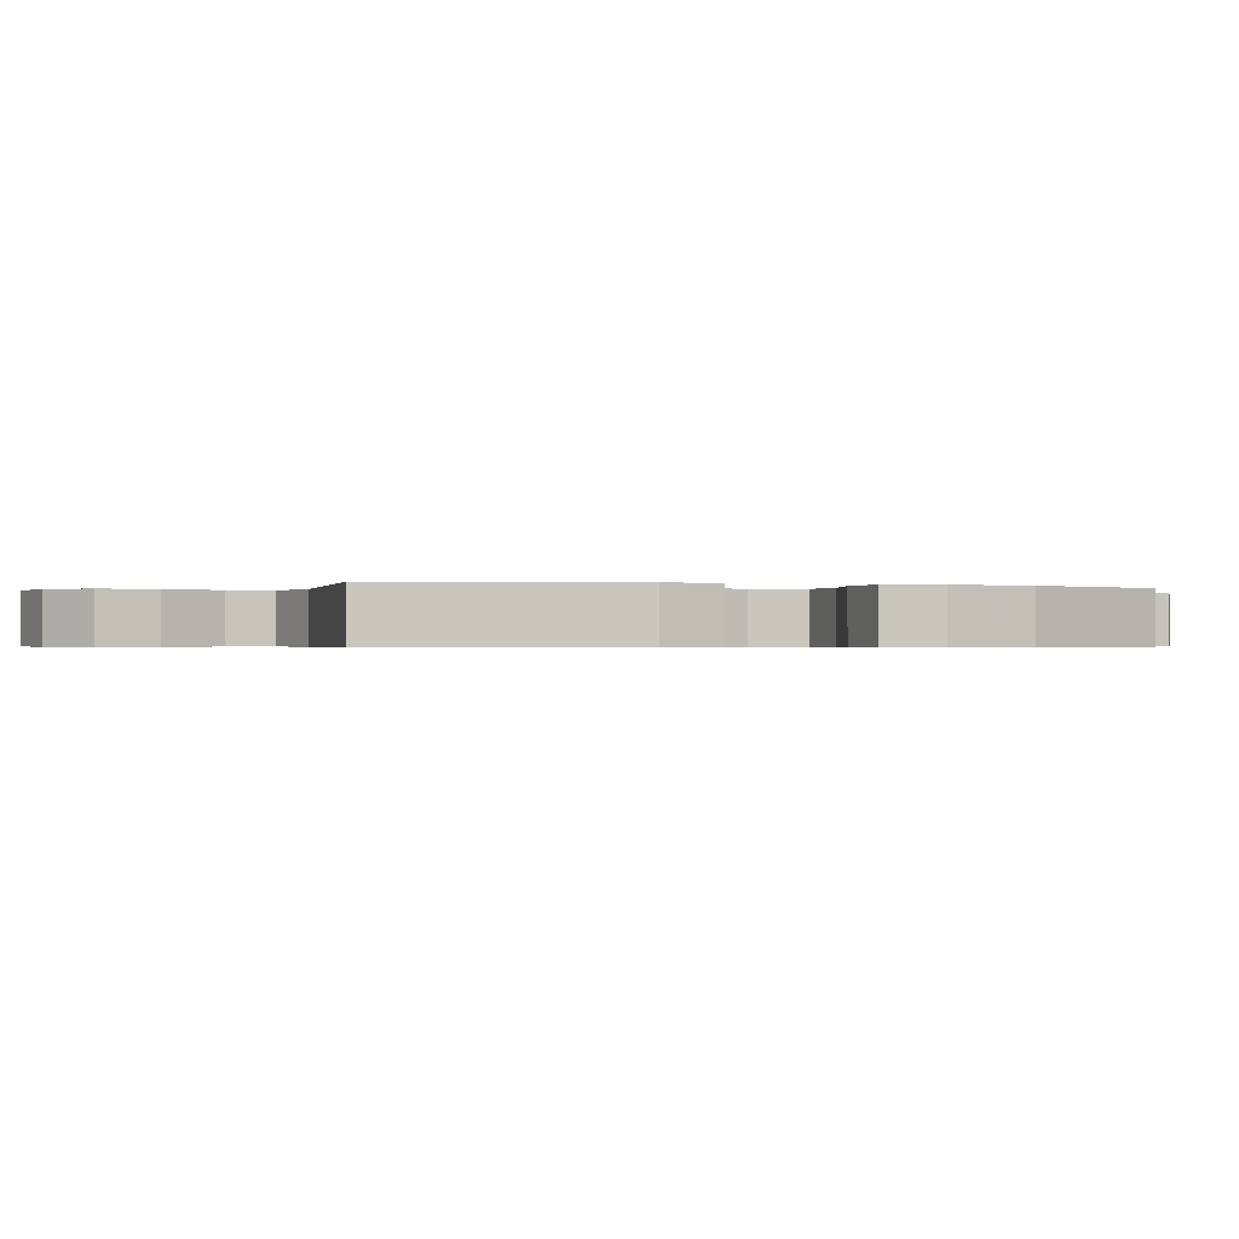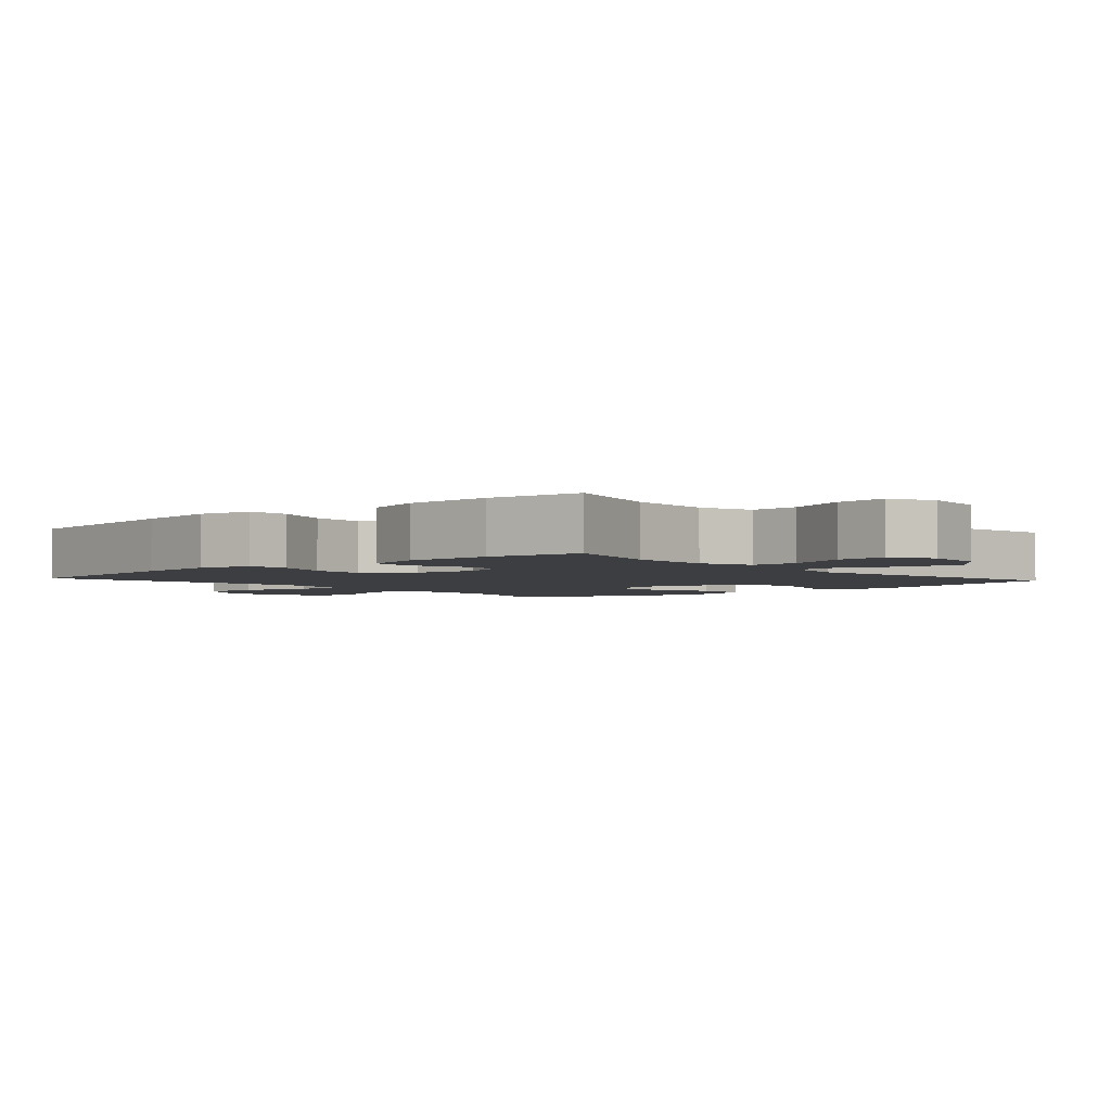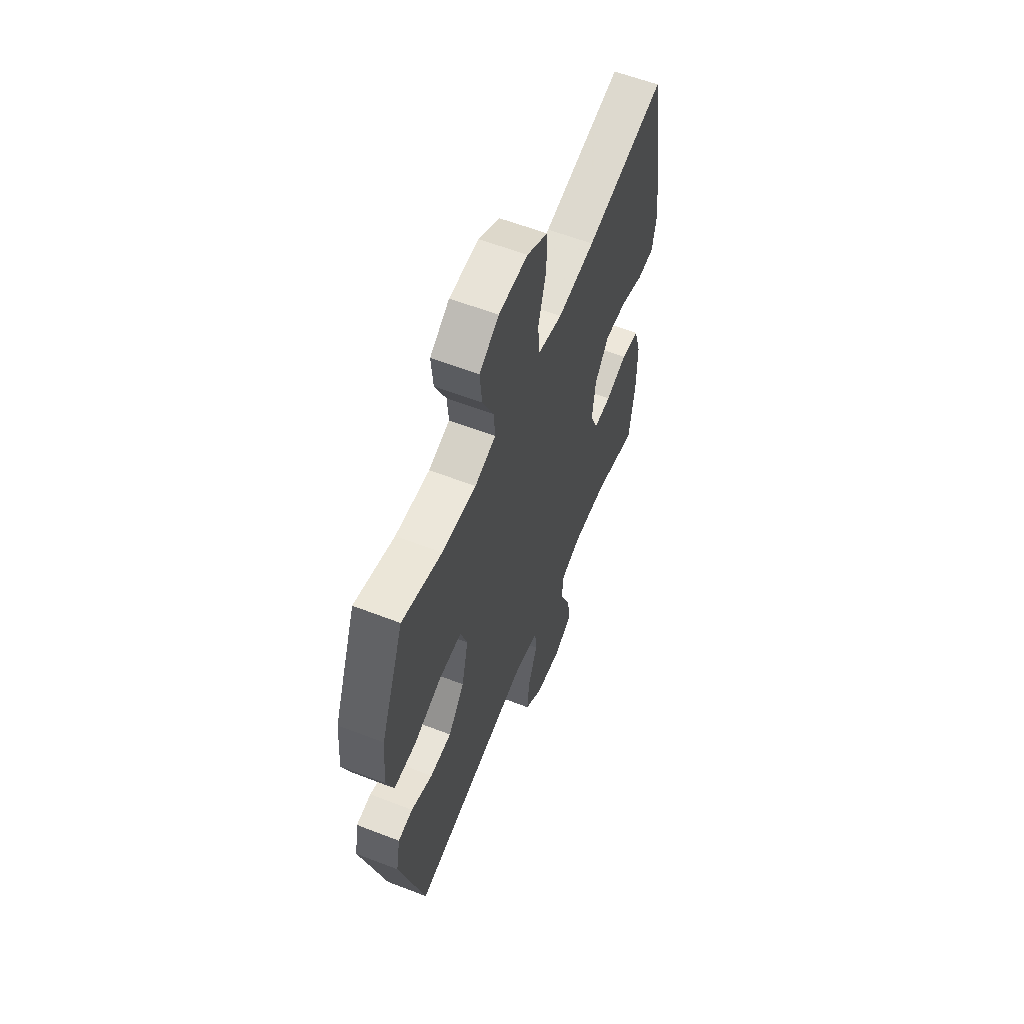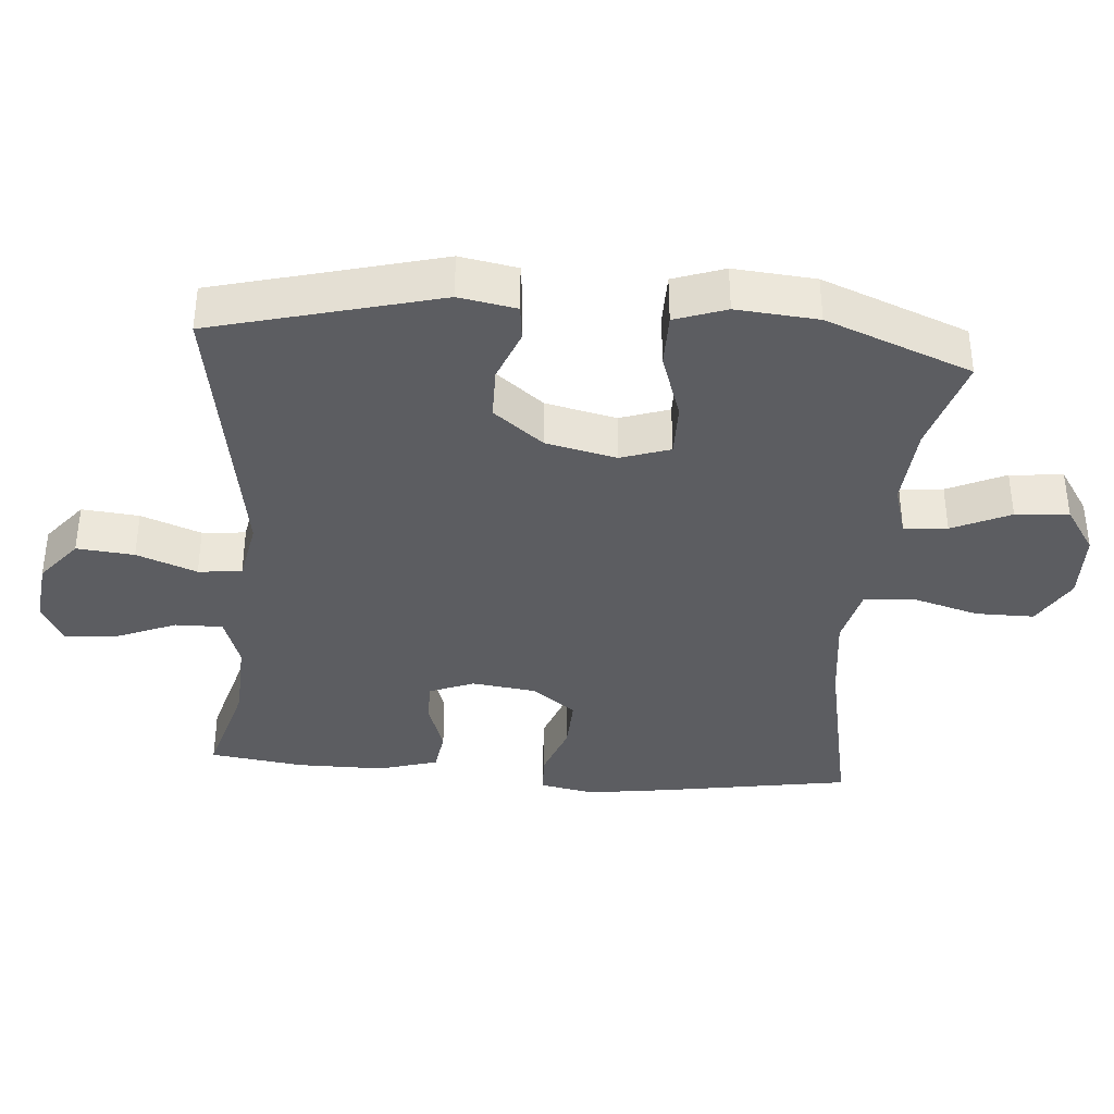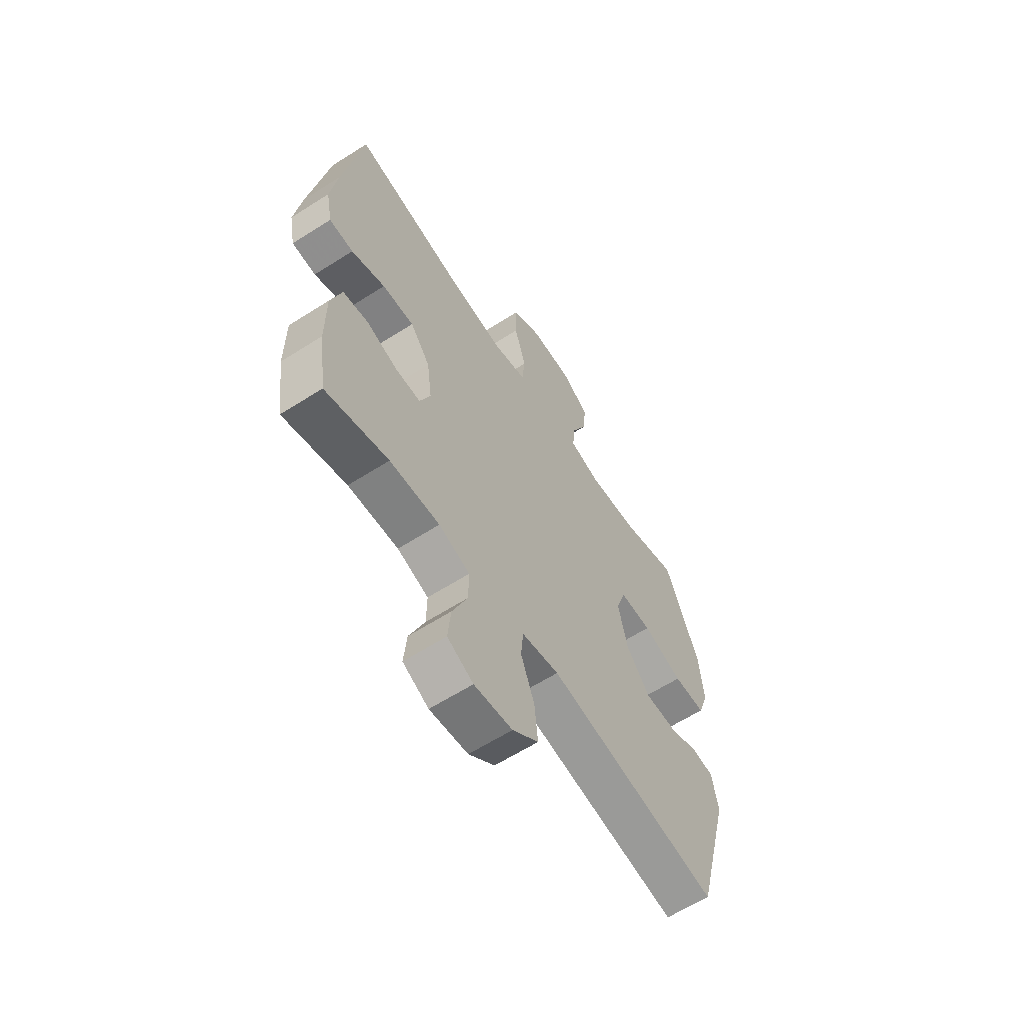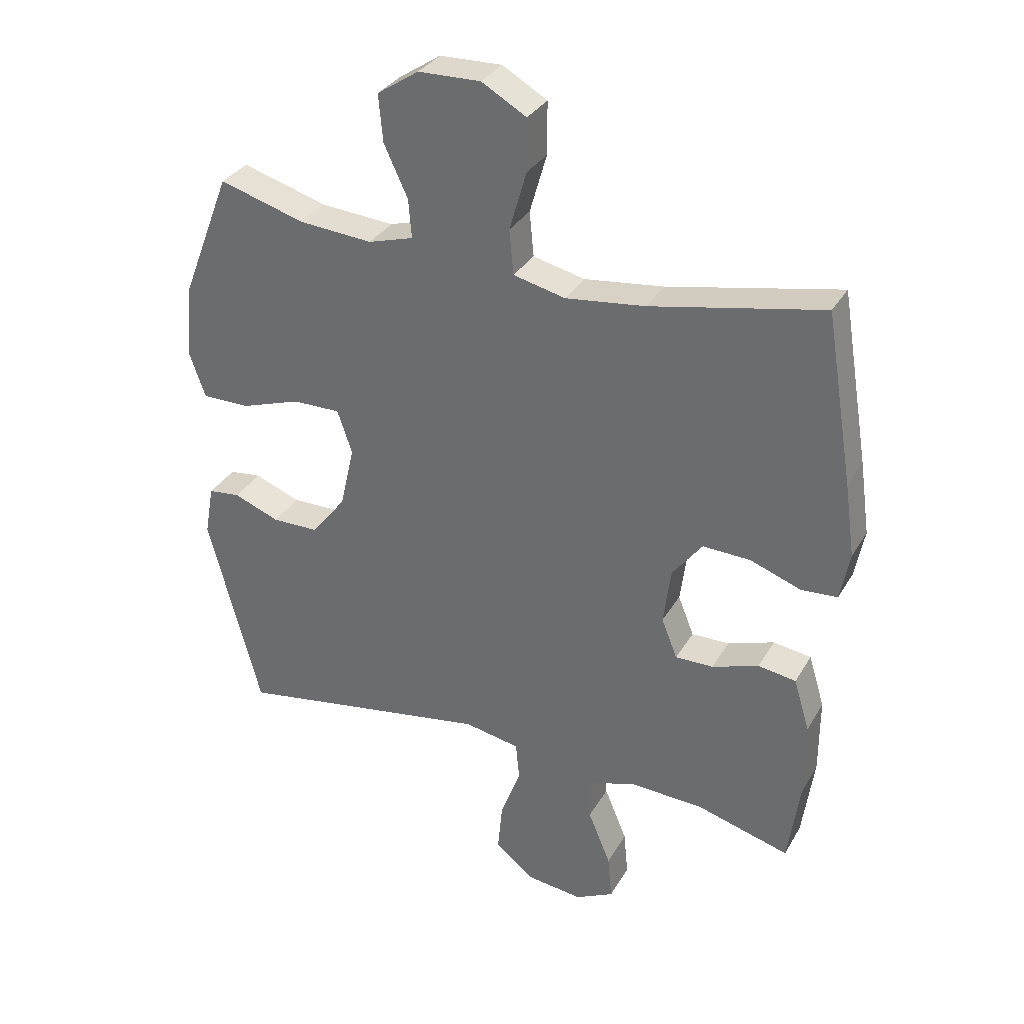
<metadata>
{"format":"obj","ext":"obj","renderer":"f3d","projection":"perspective","resolution":1024,"background":"white","views":[{"elev":-0.5,"azim":-111.2,"up":"+Y"},{"elev":-3.0,"azim":131.6,"up":"+Y"},{"elev":59.5,"azim":-68.3,"up":"+Z"},{"elev":-37.0,"azim":-94.7,"up":"+Y"},{"elev":-62.1,"azim":123.0,"up":"+Z"},{"elev":32.6,"azim":25.8,"up":"+Z"}]}
</metadata>
<code>
v 0.5 0.07 -0.5
v 0.347 0.07 -0.457
v 0.225 0.07 -0.452
v 0.149 0.07 -0.478
v 0.15 0.07 -0.547
v 0.187 0.07 -0.636
v 0.194 0.07 -0.71
v 0.131 0.07 -0.742
v 0.038 0.07 -0.731
v -0.025 0.07 -0.68
v -0.017 0.07 -0.597
v 0.016 0.07 -0.51
v 0.01 0.07 -0.447
v -0.081 0.07 -0.43
v -0.5 0.07 -0.5
v -0.586 0.07 -0.174
v -0.571 0.07 -0.091
v -0.519 0.07 -0.085
v -0.444 0.07 -0.114
v -0.368 0.07 -0.113
v -0.311 0.07 -0.041
v -0.288 0.07 0.061
v -0.312 0.07 0.132
v -0.39 0.07 0.131
v -0.488 0.07 0.098
v -0.566 0.07 0.098
v -0.592 0.07 0.172
v -0.582 0.07 0.29
v -0.5 0.07 0.5
v -0.36 0.07 0.459
v -0.24 0.07 0.45
v -0.166 0.07 0.472
v -0.171 0.07 0.535
v -0.21 0.07 0.619
v -0.217 0.07 0.696
v -0.149 0.07 0.741
v -0.047 0.07 0.744
v 0.026 0.07 0.702
v 0.026 0.07 0.617
v -0.002 0.07 0.52
v 0.005 0.07 0.447
v 0.09 0.07 0.427
v 0.22 0.07 0.443
v 0.5 0.07 0.5
v 0.546 0.07 0.224
v 0.563 0.07 0.104
v 0.548 0.07 0.025
v 0.489 0.07 0.021
v 0.406 0.07 0.051
v 0.328 0.07 0.054
v 0.279 0.07 -0.01
v 0.267 0.07 -0.103
v 0.293 0.07 -0.168
v 0.355 0.07 -0.167
v 0.431 0.07 -0.141
v 0.493 0.07 -0.15
v 0.519 0.07 -0.236
v 0.519 0.07 -0.363
v 0.5 0 -0.5
v 0.347 0 -0.457
v 0.225 0 -0.452
v 0.149 0 -0.478
v 0.15 0 -0.547
v 0.187 0 -0.636
v 0.194 0 -0.71
v 0.131 0 -0.742
v 0.038 0 -0.731
v -0.025 0 -0.68
v -0.017 0 -0.597
v 0.016 0 -0.51
v 0.01 0 -0.447
v -0.081 0 -0.43
v -0.5 0 -0.5
v -0.586 0 -0.174
v -0.571 0 -0.091
v -0.519 0 -0.085
v -0.444 0 -0.114
v -0.368 0 -0.113
v -0.311 0 -0.041
v -0.288 0 0.061
v -0.312 0 0.132
v -0.39 0 0.131
v -0.488 0 0.098
v -0.566 0 0.098
v -0.592 0 0.172
v -0.582 0 0.29
v -0.5 0 0.5
v -0.36 0 0.459
v -0.24 0 0.45
v -0.166 0 0.472
v -0.171 0 0.535
v -0.21 0 0.619
v -0.217 0 0.696
v -0.149 0 0.741
v -0.047 0 0.744
v 0.026 0 0.702
v 0.026 0 0.617
v -0.002 0 0.52
v 0.005 0 0.447
v 0.09 0 0.427
v 0.22 0 0.443
v 0.5 0 0.5
v 0.546 0 0.224
v 0.563 0 0.104
v 0.548 0 0.025
v 0.489 0 0.021
v 0.406 0 0.051
v 0.328 0 0.054
v 0.279 0 -0.01
v 0.267 0 -0.103
v 0.293 0 -0.168
v 0.355 0 -0.167
v 0.431 0 -0.141
v 0.493 0 -0.15
v 0.519 0 -0.236
v 0.519 0 -0.363
f 57 58 1 2
f 54 55 56 57
f 53 54 57 2
f 52 53 2 3
f 46 47 48 49
f 46 49 50
f 43 44 45 46
f 42 43 46 50
f 41 42 50 51
f 37 38 39 40
f 37 40 41
f 36 37 41
f 33 34 35 36
f 32 33 36 41
f 31 32 41 51
f 27 28 29 30
f 24 25 26 27
f 23 24 27 30
f 22 23 30 31
f 16 17 18 19
f 14 15 16 19
f 13 14 19 20
f 9 10 11 12
f 9 12 13
f 8 9 13
f 5 6 7 8
f 4 5 8 13
f 52 3 4 13
f 22 31 51 52
f 21 22 52 13
f 13 20 21
f 60 59 116 115
f 115 114 113 112
f 60 115 112 111
f 61 60 111 110
f 107 106 105 104
f 108 107 104
f 104 103 102 101
f 108 104 101 100
f 109 108 100 99
f 98 97 96 95
f 99 98 95
f 99 95 94
f 94 93 92 91
f 99 94 91 90
f 109 99 90 89
f 88 87 86 85
f 85 84 83 82
f 88 85 82 81
f 89 88 81 80
f 77 76 75 74
f 77 74 73 72
f 78 77 72 71
f 70 69 68 67
f 71 70 67
f 71 67 66
f 66 65 64 63
f 71 66 63 62
f 71 62 61 110
f 110 109 89 80
f 71 110 80 79
f 79 78 71
f 1 59 60 2
f 2 60 61 3
f 3 61 62 4
f 4 62 63 5
f 5 63 64 6
f 6 64 65 7
f 7 65 66 8
f 8 66 67 9
f 9 67 68 10
f 10 68 69 11
f 11 69 70 12
f 12 70 71 13
f 13 71 72 14
f 14 72 73 15
f 15 73 74 16
f 16 74 75 17
f 17 75 76 18
f 18 76 77 19
f 19 77 78 20
f 20 78 79 21
f 21 79 80 22
f 22 80 81 23
f 23 81 82 24
f 24 82 83 25
f 25 83 84 26
f 26 84 85 27
f 27 85 86 28
f 28 86 87 29
f 29 87 88 30
f 30 88 89 31
f 31 89 90 32
f 32 90 91 33
f 33 91 92 34
f 34 92 93 35
f 35 93 94 36
f 36 94 95 37
f 37 95 96 38
f 38 96 97 39
f 39 97 98 40
f 40 98 99 41
f 41 99 100 42
f 42 100 101 43
f 43 101 102 44
f 44 102 103 45
f 45 103 104 46
f 46 104 105 47
f 47 105 106 48
f 48 106 107 49
f 49 107 108 50
f 50 108 109 51
f 51 109 110 52
f 52 110 111 53
f 53 111 112 54
f 54 112 113 55
f 55 113 114 56
f 56 114 115 57
f 57 115 116 58
f 58 116 59 1

</code>
